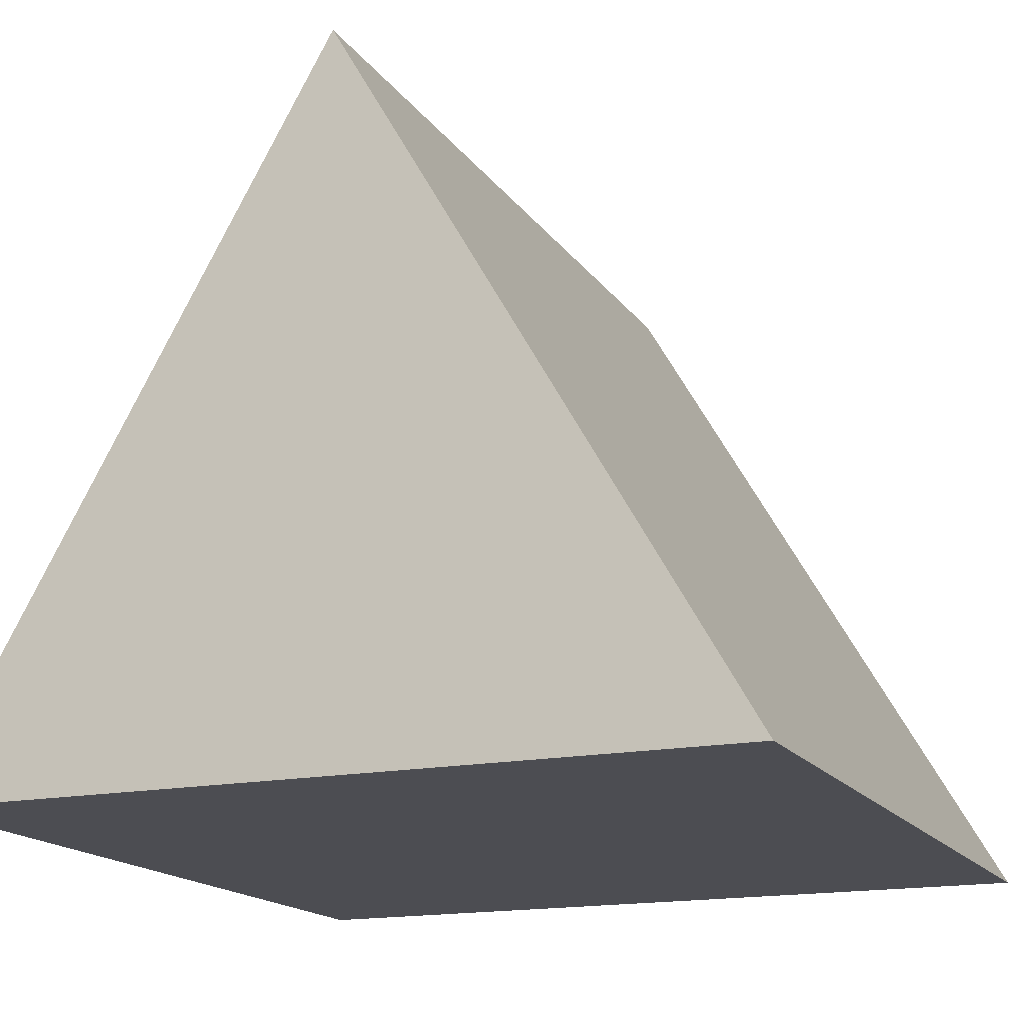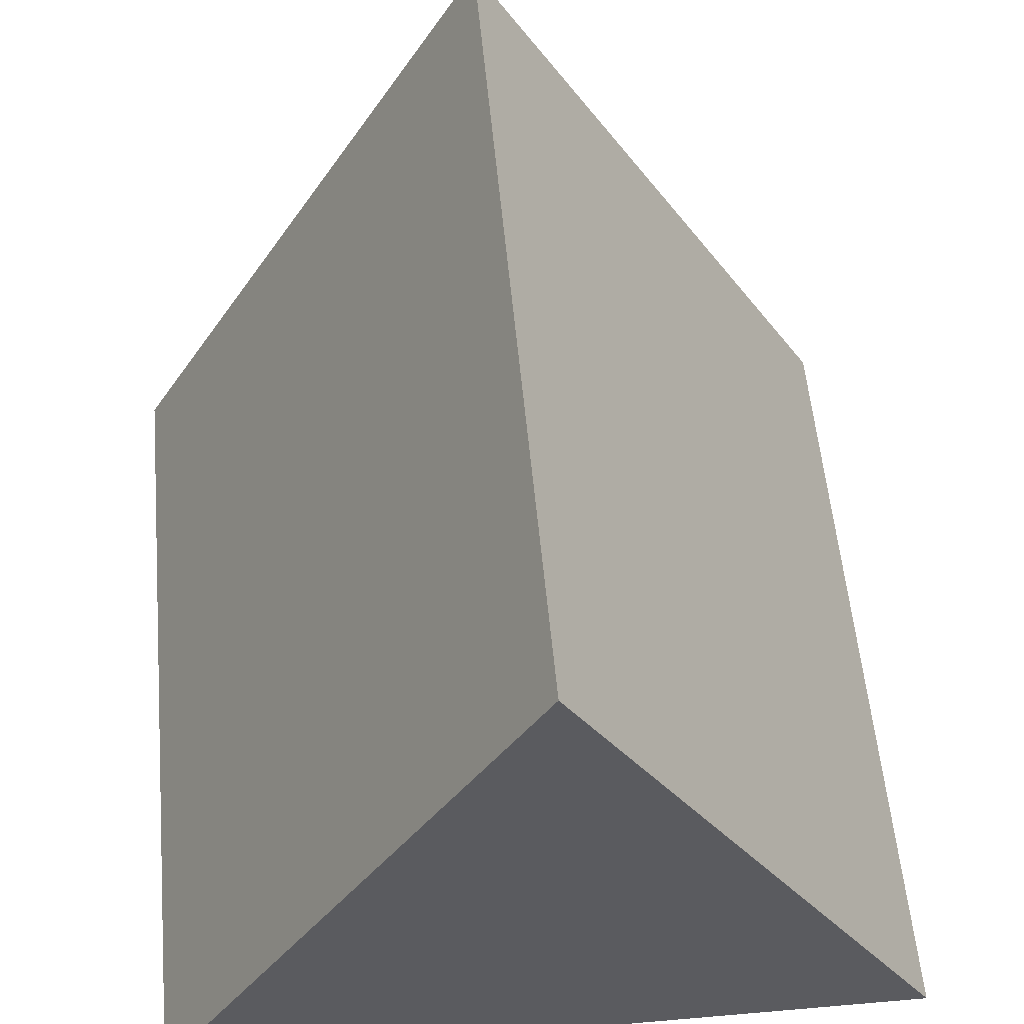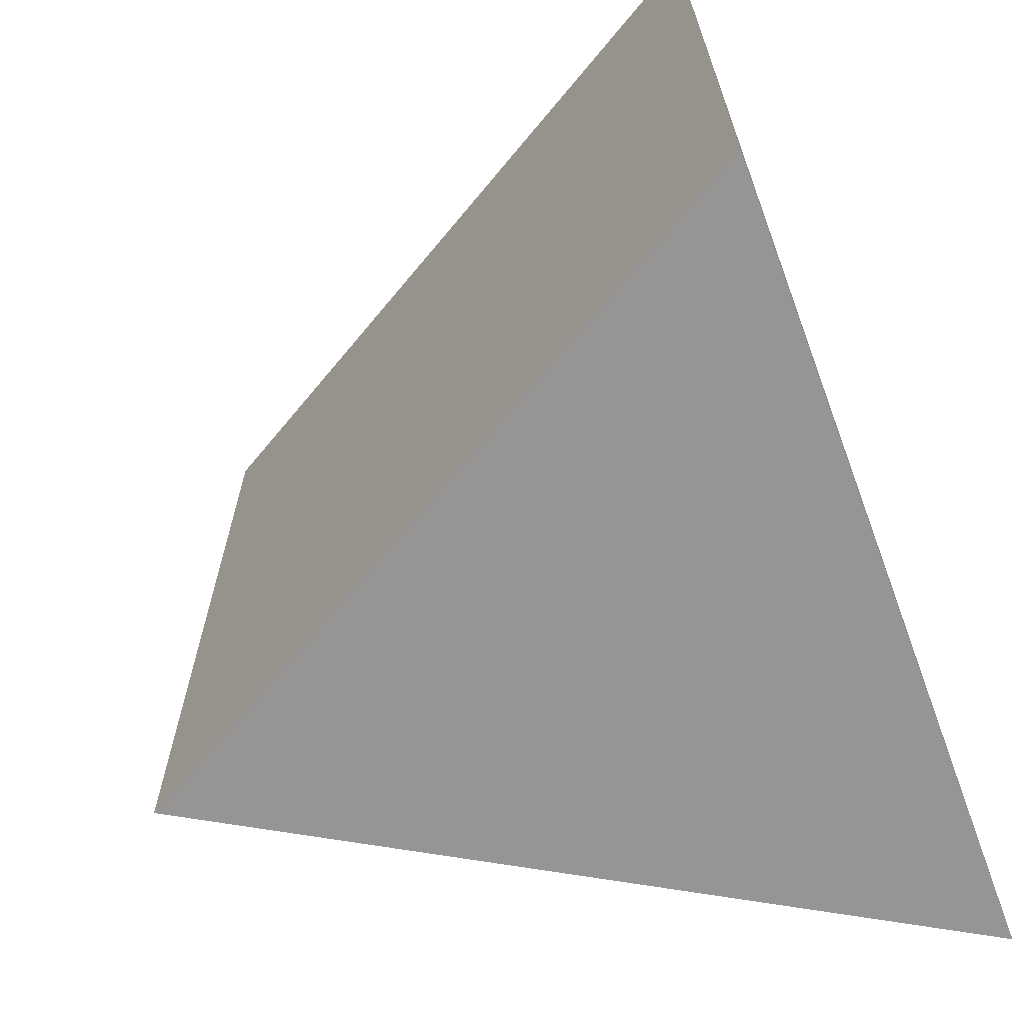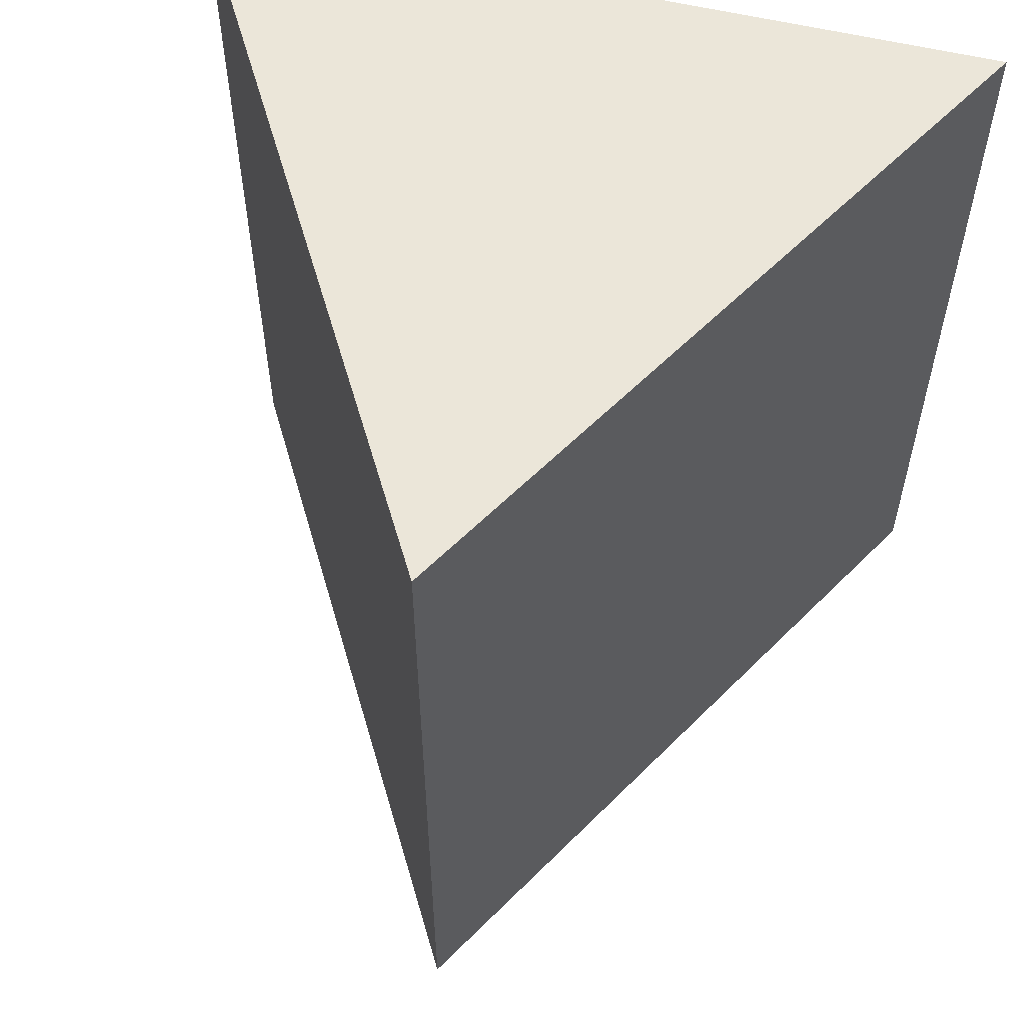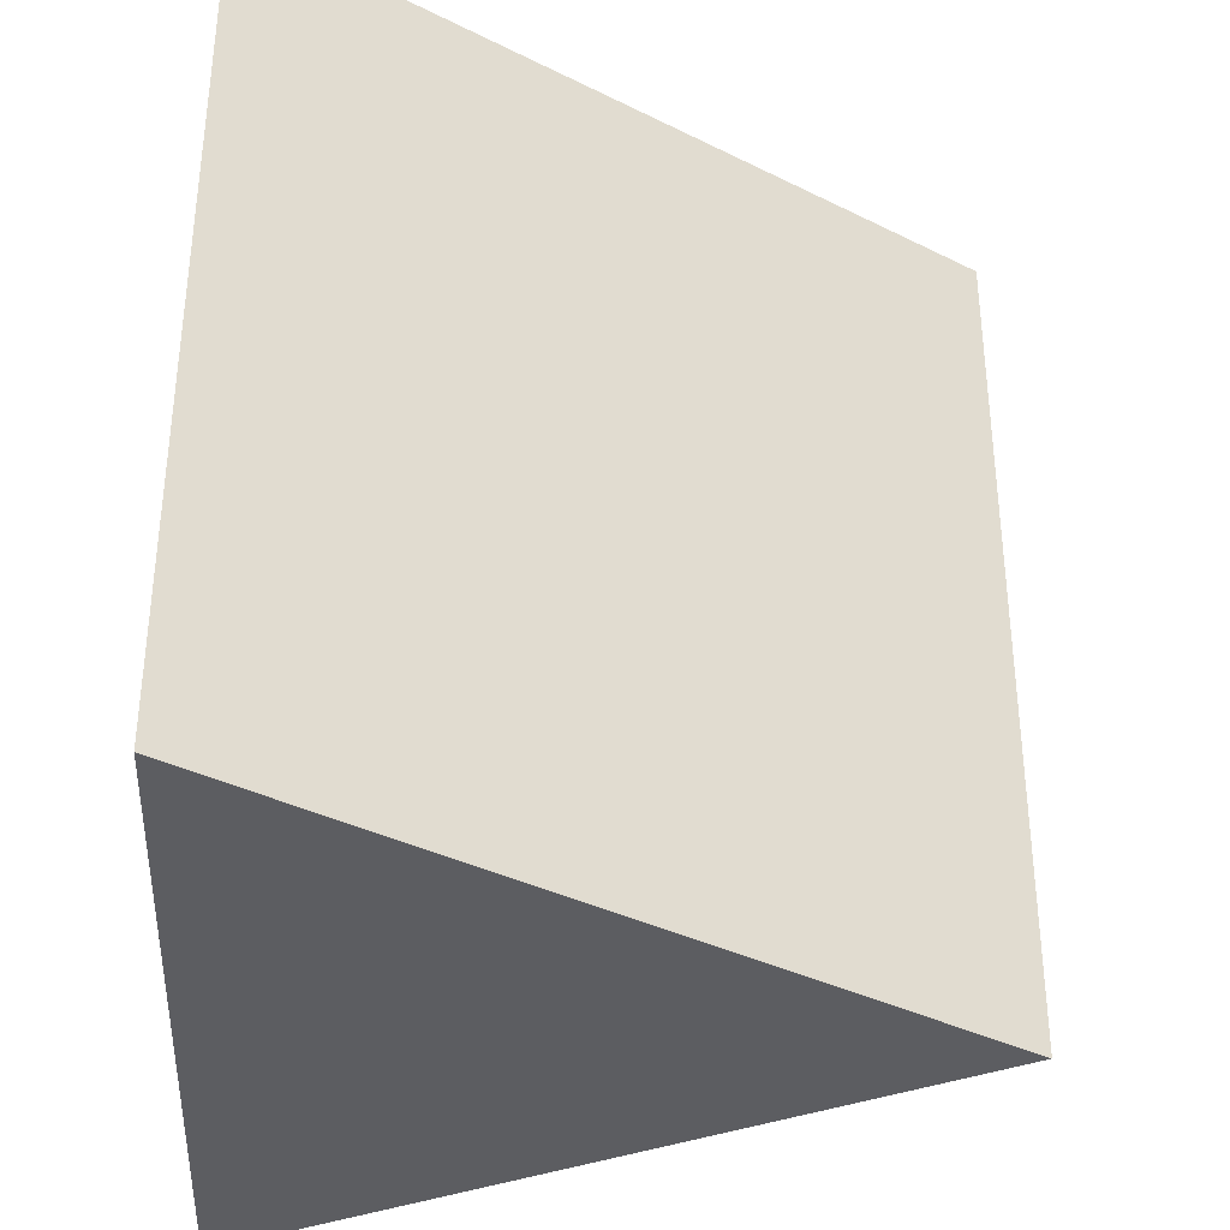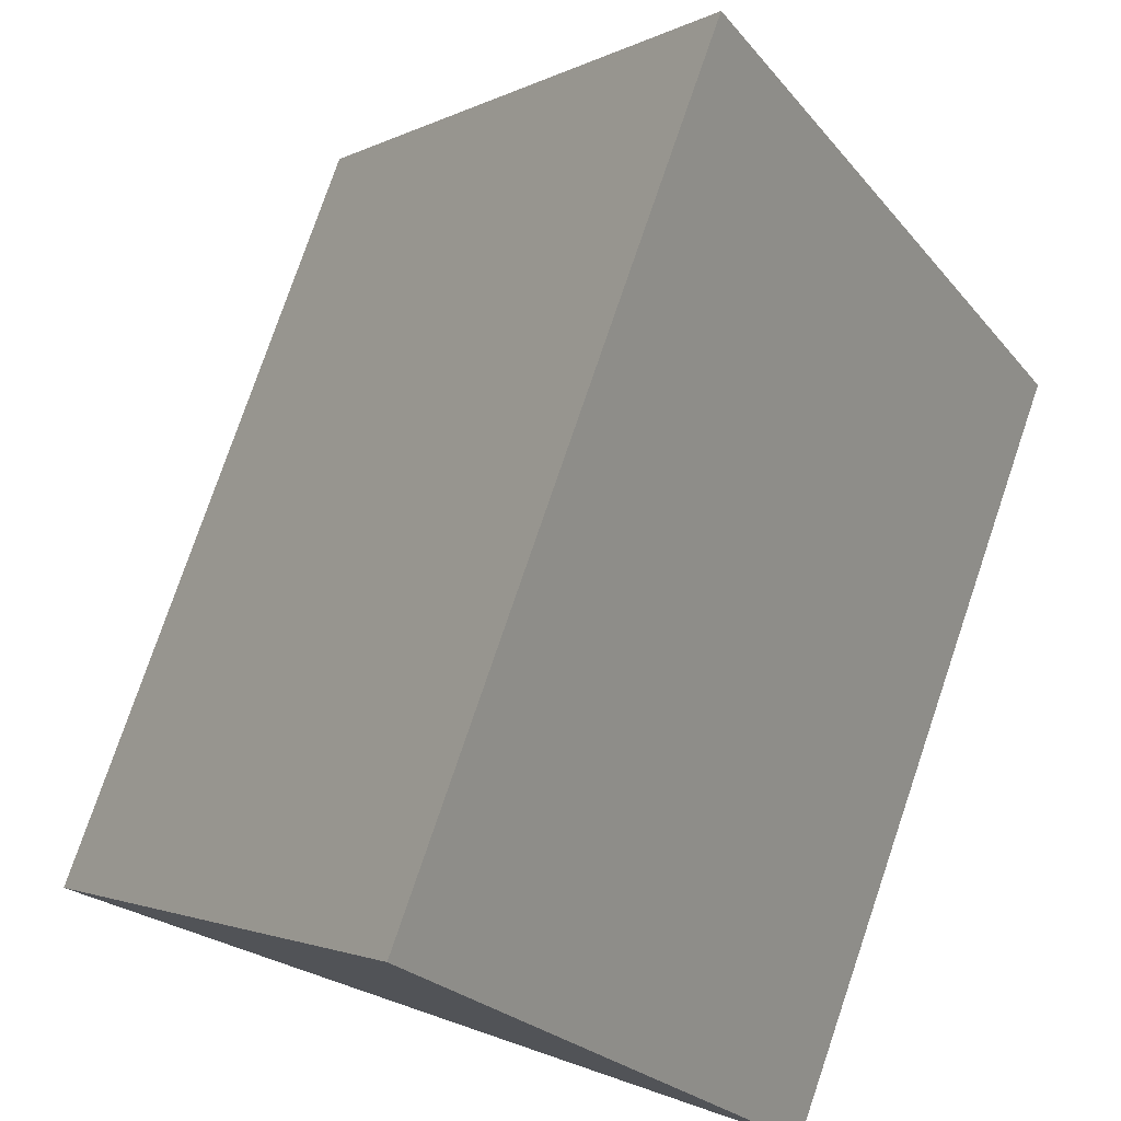
<metadata>
{"format":"obj","ext":"obj","renderer":"f3d","projection":"perspective","resolution":1024,"background":"white","views":[{"elev":-16.4,"azim":-157.1,"up":"+Z"},{"elev":56.0,"azim":174.8,"up":"+Z"},{"elev":-67.5,"azim":110.4,"up":"+Y"},{"elev":57.6,"azim":13.9,"up":"+Y"},{"elev":-36.3,"azim":-93.1,"up":"+Y"},{"elev":77.5,"azim":18.8,"up":"+Z"}]}
</metadata>
<code>
v 4.597 -4.848 -0
v 0 -4.848 7.963
v -4.597 -4.848 -0
v -0 4.848 7.963
v -4.597 4.848 -0
v 4.597 4.848 -0
g 20255_Triangular_Prism
f 1 2 3
f 3 2 4 5
f 2 1 6 4
f 1 3 5 6
f 6 5 4

</code>
